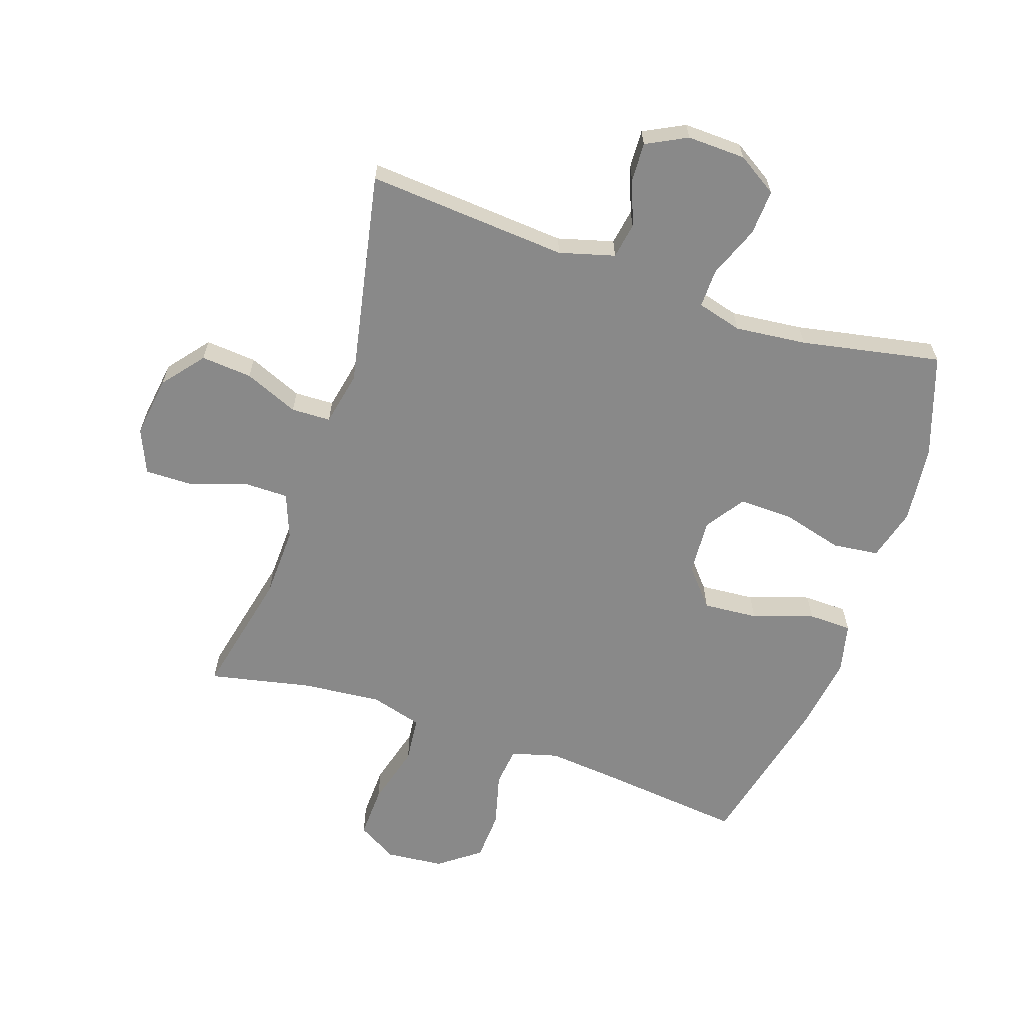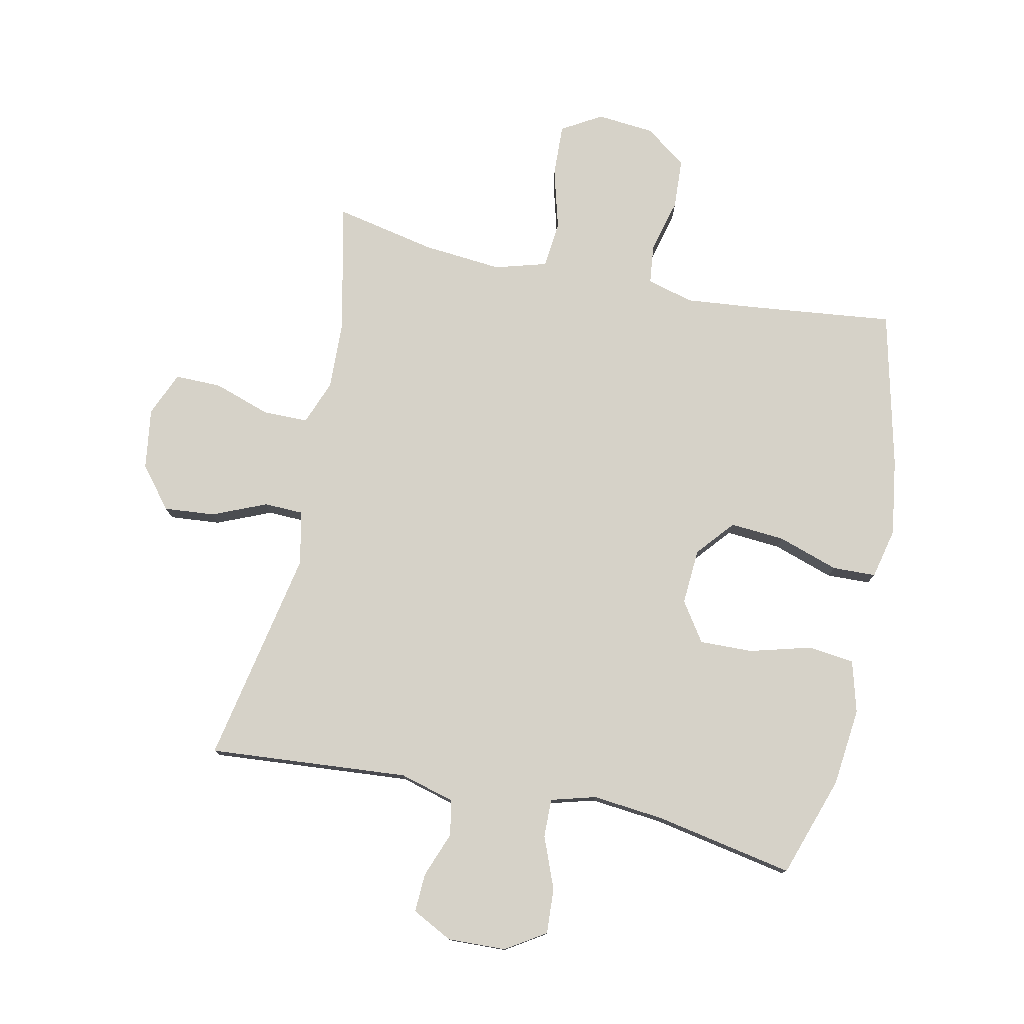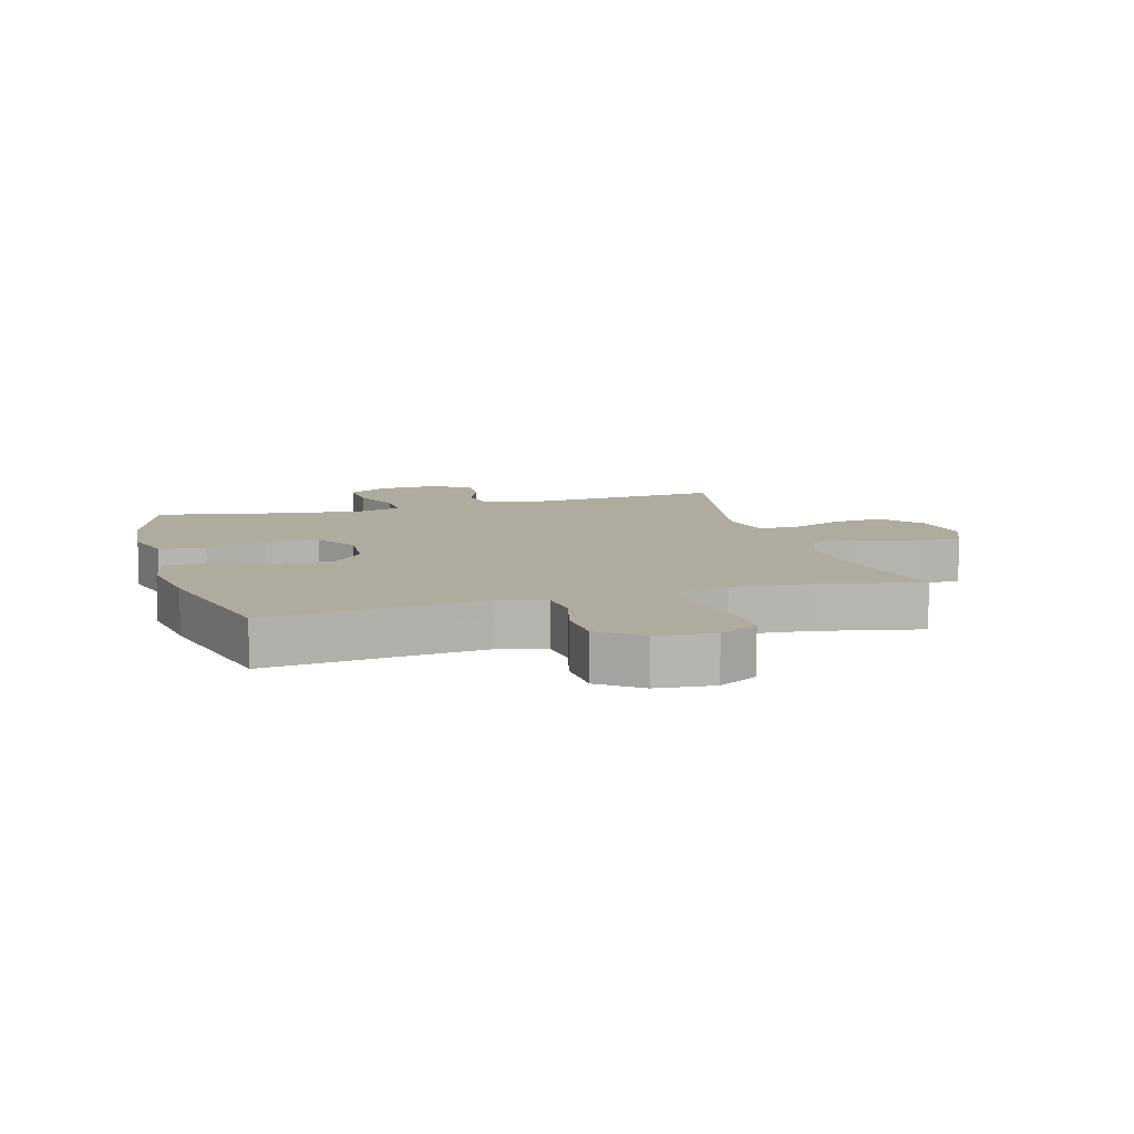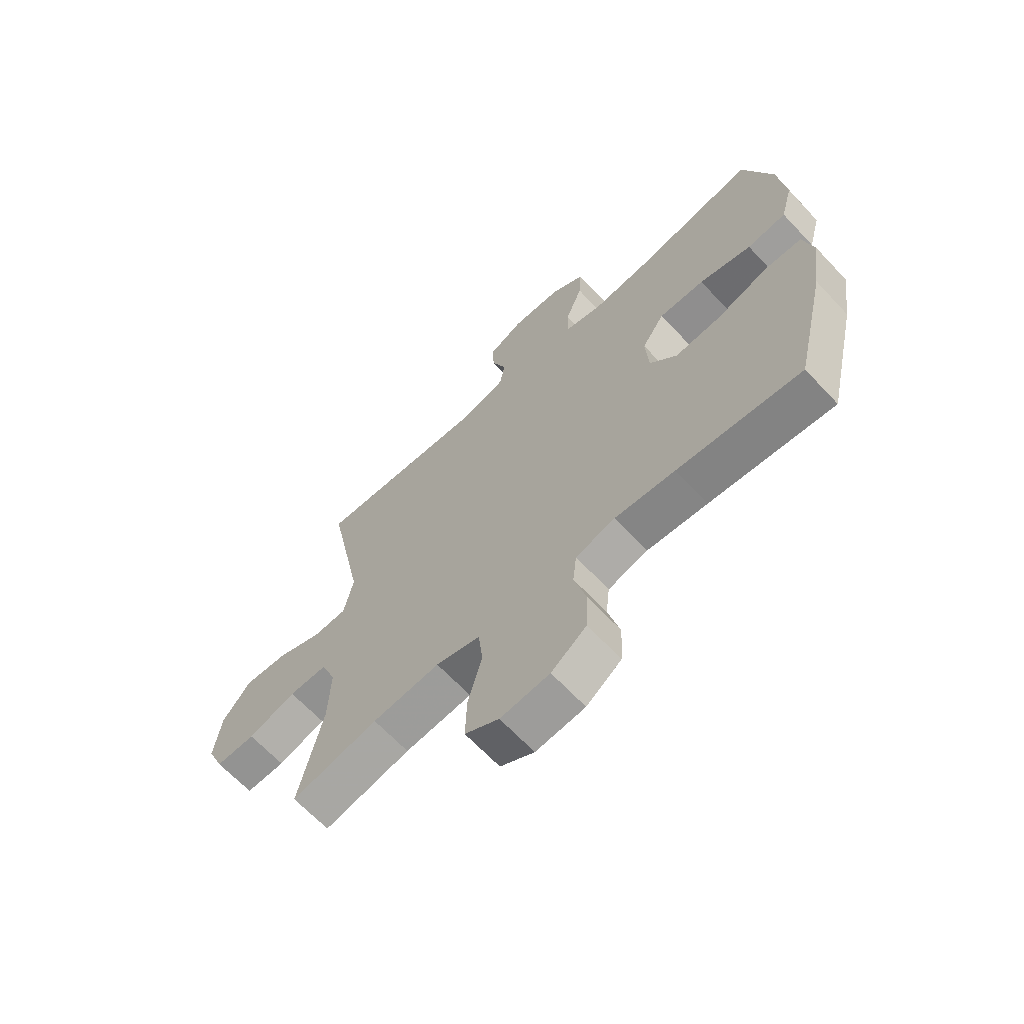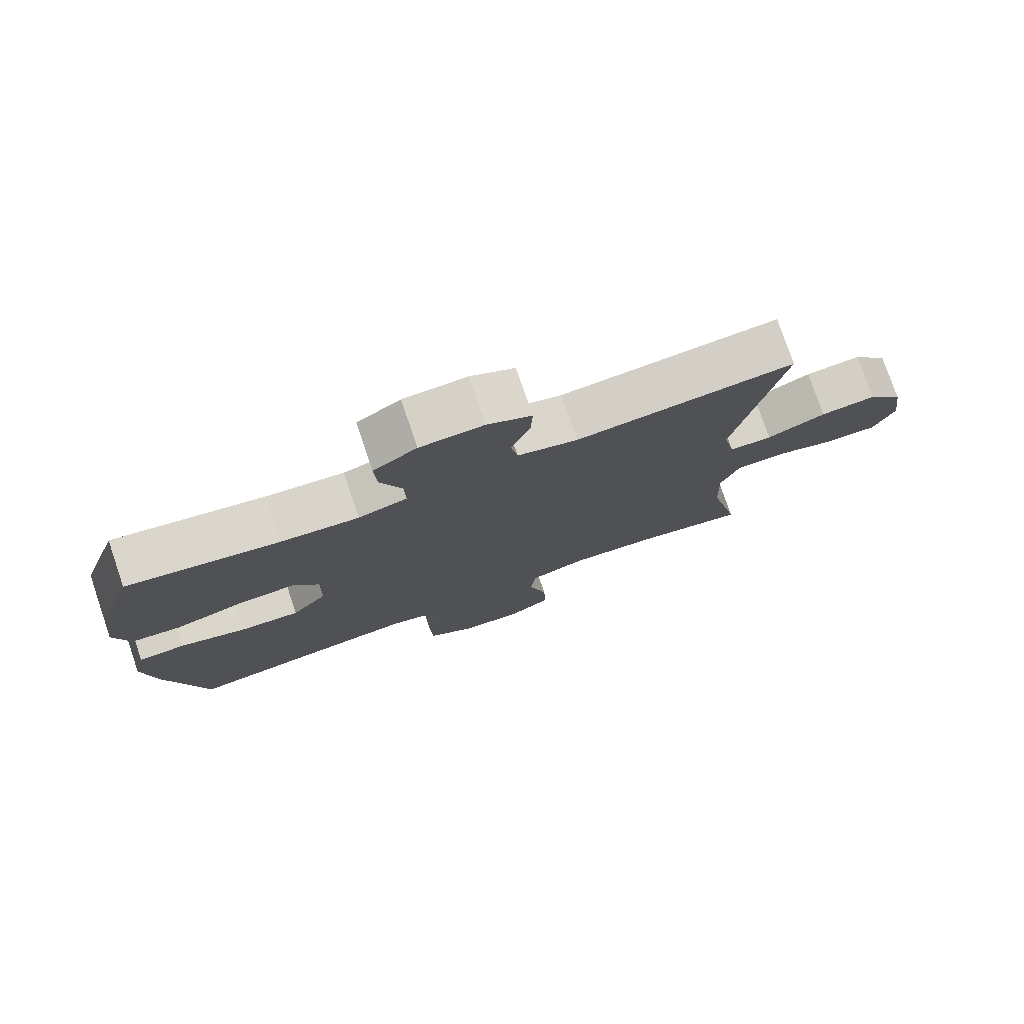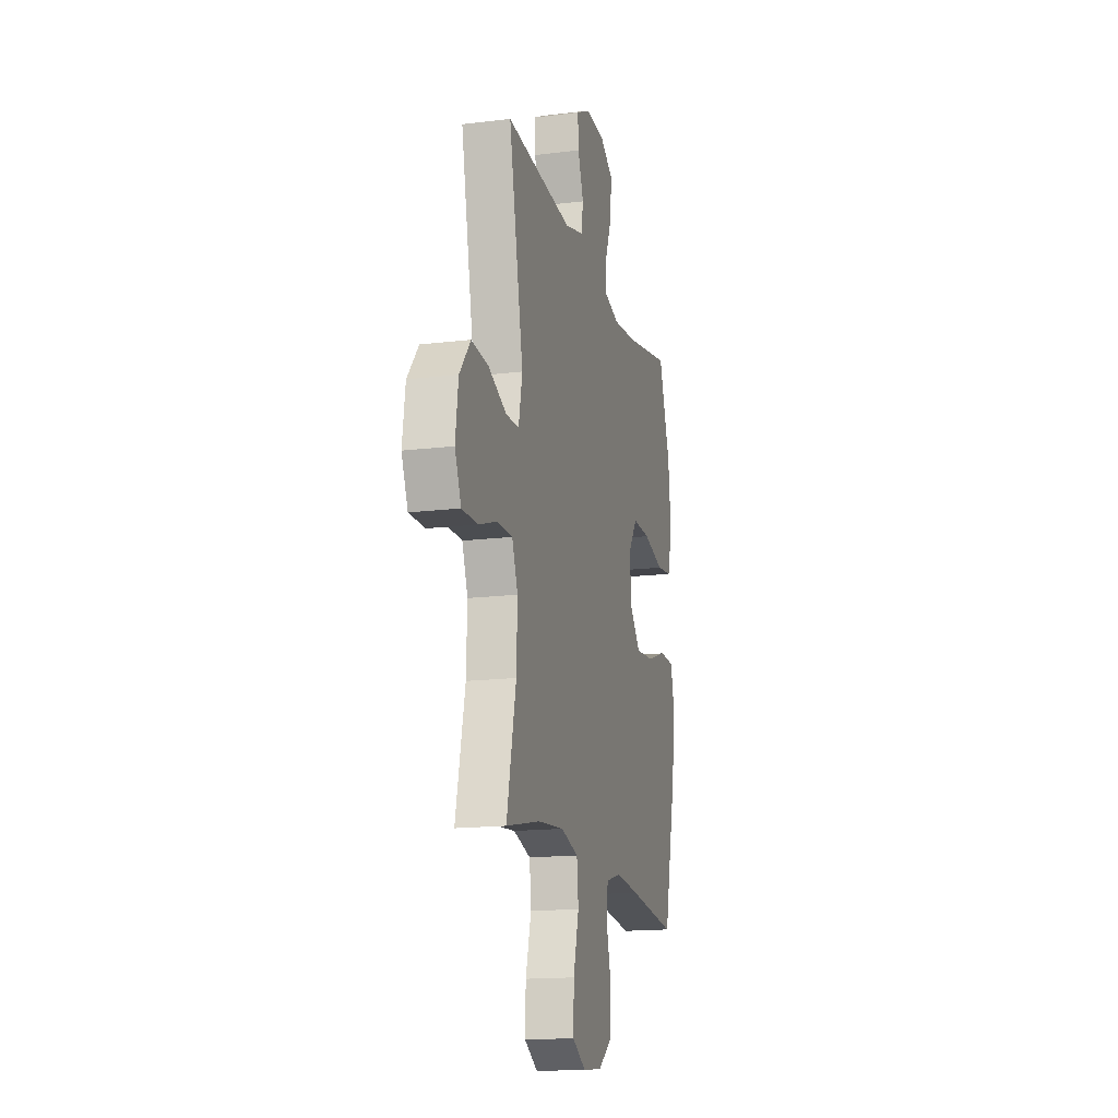
<metadata>
{"format":"obj","ext":"obj","renderer":"f3d","projection":"perspective","resolution":1024,"background":"white","views":[{"elev":-63.2,"azim":-18.7,"up":"+Y"},{"elev":77.7,"azim":11.8,"up":"+Y"},{"elev":9.6,"azim":163.8,"up":"+Y"},{"elev":-66.0,"azim":43.2,"up":"+Z"},{"elev":77.5,"azim":161.1,"up":"+Z"},{"elev":-16.0,"azim":-75.7,"up":"+Z"}]}
</metadata>
<code>
v 0.5 0.07 0.5
v 0.556 0.07 0.335
v 0.57 0.07 0.208
v 0.547 0.07 0.123
v 0.472 0.07 0.114
v 0.372 0.07 0.141
v 0.285 0.07 0.143
v 0.242 0.07 0.079
v 0.248 0.07 -0.012
v 0.3 0.07 -0.073
v 0.389 0.07 -0.066
v 0.488 0.07 -0.033
v 0.559 0.07 -0.035
v 0.578 0.07 -0.117
v 0.56 0.07 -0.242
v 0.5 0.07 -0.5
v 0.263 0.07 -0.474
v 0.148 0.07 -0.463
v 0.072 0.07 -0.484
v 0.065 0.07 -0.548
v 0.088 0.07 -0.636
v 0.084 0.07 -0.717
v 0.017 0.07 -0.767
v -0.077 0.07 -0.776
v -0.142 0.07 -0.738
v -0.139 0.07 -0.653
v -0.112 0.07 -0.553
v -0.12 0.07 -0.477
v -0.205 0.07 -0.453
v -0.334 0.07 -0.465
v -0.5 0.07 -0.5
v -0.454 0.07 -0.293
v -0.45 0.07 -0.177
v -0.478 0.07 -0.104
v -0.552 0.07 -0.104
v -0.644 0.07 -0.135
v -0.72 0.07 -0.136
v -0.751 0.07 -0.064
v -0.737 0.07 0.036
v -0.683 0.07 0.103
v -0.6 0.07 0.096
v -0.512 0.07 0.059
v -0.448 0.07 0.061
v -0.43 0.07 0.149
v -0.5 0.07 0.5
v -0.173 0.07 0.475
v -0.083 0.07 0.5
v -0.073 0.07 0.558
v -0.101 0.07 0.632
v -0.104 0.07 0.695
v -0.038 0.07 0.729
v 0.057 0.07 0.726
v 0.122 0.07 0.685
v 0.118 0.07 0.611
v 0.085 0.07 0.527
v 0.084 0.07 0.464
v 0.157 0.07 0.444
v 0.273 0.07 0.456
v 0.5 0 0.5
v 0.556 0 0.335
v 0.57 0 0.208
v 0.547 0 0.123
v 0.472 0 0.114
v 0.372 0 0.141
v 0.285 0 0.143
v 0.242 0 0.079
v 0.248 0 -0.012
v 0.3 0 -0.073
v 0.389 0 -0.066
v 0.488 0 -0.033
v 0.559 0 -0.035
v 0.578 0 -0.117
v 0.56 0 -0.242
v 0.5 0 -0.5
v 0.263 0 -0.474
v 0.148 0 -0.463
v 0.072 0 -0.484
v 0.065 0 -0.548
v 0.088 0 -0.636
v 0.084 0 -0.717
v 0.017 0 -0.767
v -0.077 0 -0.776
v -0.142 0 -0.738
v -0.139 0 -0.653
v -0.112 0 -0.553
v -0.12 0 -0.477
v -0.205 0 -0.453
v -0.334 0 -0.465
v -0.5 0 -0.5
v -0.454 0 -0.293
v -0.45 0 -0.177
v -0.478 0 -0.104
v -0.552 0 -0.104
v -0.644 0 -0.135
v -0.72 0 -0.136
v -0.751 0 -0.064
v -0.737 0 0.036
v -0.683 0 0.103
v -0.6 0 0.096
v -0.512 0 0.059
v -0.448 0 0.061
v -0.43 0 0.149
v -0.5 0 0.5
v -0.173 0 0.475
v -0.083 0 0.5
v -0.073 0 0.558
v -0.101 0 0.632
v -0.104 0 0.695
v -0.038 0 0.729
v 0.057 0 0.726
v 0.122 0 0.685
v 0.118 0 0.611
v 0.085 0 0.527
v 0.084 0 0.464
v 0.157 0 0.444
v 0.273 0 0.456
f 53 54 55
f 52 53 55
f 51 52 55
f 50 51 55
f 49 50 55
f 48 49 55
f 47 48 55 56
f 46 47 56 57
f 44 45 46 57
f 40 41 42
f 39 40 42
f 38 39 42
f 37 38 42
f 36 37 42
f 35 36 42
f 34 35 42 43
f 44 57 58
f 43 44 58
f 34 43 58
f 33 34 58
f 25 26 27
f 24 25 27
f 23 24 27
f 22 23 27
f 21 22 27
f 20 21 27
f 19 20 27 28
f 18 19 28 29
f 15 16 17
f 14 15 17
f 13 14 17
f 12 13 17
f 11 12 17
f 10 11 17 18
f 9 10 18 29
f 4 5 6
f 3 4 6
f 2 3 6
f 1 2 6
f 58 1 6
f 58 6 7
f 58 7 8
f 33 58 8
f 32 33 8
f 32 8 9
f 31 32 9
f 30 31 9
f 9 29 30
f 113 112 111
f 113 111 110
f 113 110 109
f 113 109 108
f 113 108 107
f 113 107 106
f 114 113 106 105
f 115 114 105 104
f 115 104 103 102
f 100 99 98
f 100 98 97
f 100 97 96
f 100 96 95
f 100 95 94
f 100 94 93
f 101 100 93 92
f 116 115 102
f 116 102 101
f 116 101 92
f 116 92 91
f 85 84 83
f 85 83 82
f 85 82 81
f 85 81 80
f 85 80 79
f 85 79 78
f 86 85 78 77
f 87 86 77 76
f 75 74 73
f 75 73 72
f 75 72 71
f 75 71 70
f 75 70 69
f 76 75 69 68
f 87 76 68 67
f 64 63 62
f 64 62 61
f 64 61 60
f 64 60 59
f 64 59 116
f 65 64 116
f 66 65 116
f 66 116 91
f 66 91 90
f 67 66 90
f 67 90 89
f 67 89 88
f 88 87 67
f 1 59 60 2
f 2 60 61 3
f 3 61 62 4
f 4 62 63 5
f 5 63 64 6
f 6 64 65 7
f 7 65 66 8
f 8 66 67 9
f 9 67 68 10
f 10 68 69 11
f 11 69 70 12
f 12 70 71 13
f 13 71 72 14
f 14 72 73 15
f 15 73 74 16
f 16 74 75 17
f 17 75 76 18
f 18 76 77 19
f 19 77 78 20
f 20 78 79 21
f 21 79 80 22
f 22 80 81 23
f 23 81 82 24
f 24 82 83 25
f 25 83 84 26
f 26 84 85 27
f 27 85 86 28
f 28 86 87 29
f 29 87 88 30
f 30 88 89 31
f 31 89 90 32
f 32 90 91 33
f 33 91 92 34
f 34 92 93 35
f 35 93 94 36
f 36 94 95 37
f 37 95 96 38
f 38 96 97 39
f 39 97 98 40
f 40 98 99 41
f 41 99 100 42
f 42 100 101 43
f 43 101 102 44
f 44 102 103 45
f 45 103 104 46
f 46 104 105 47
f 47 105 106 48
f 48 106 107 49
f 49 107 108 50
f 50 108 109 51
f 51 109 110 52
f 52 110 111 53
f 53 111 112 54
f 54 112 113 55
f 55 113 114 56
f 56 114 115 57
f 57 115 116 58
f 58 116 59 1

</code>
